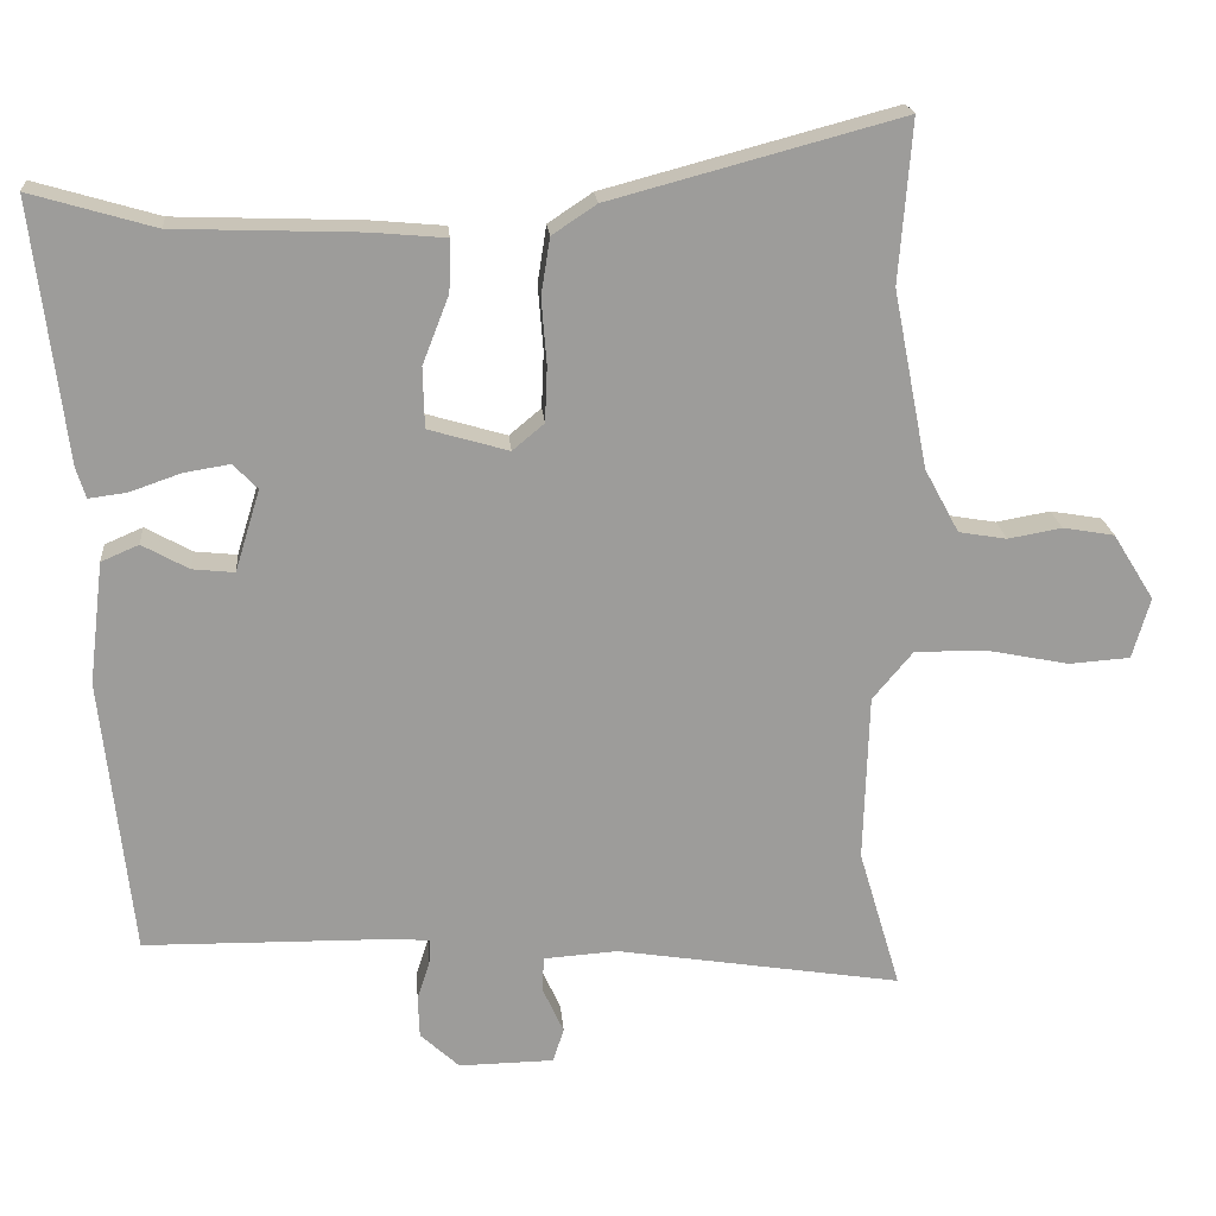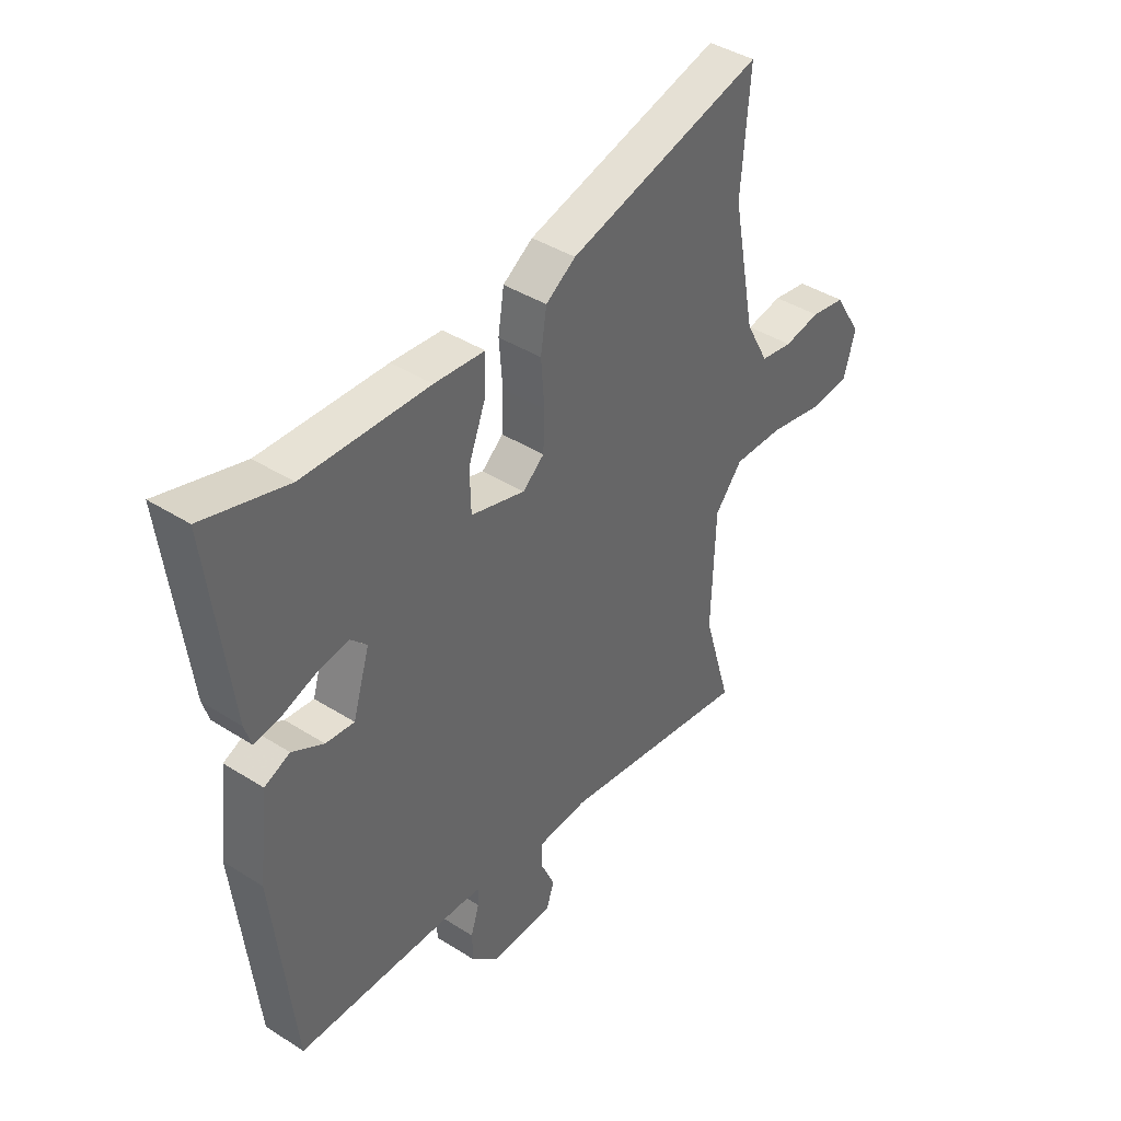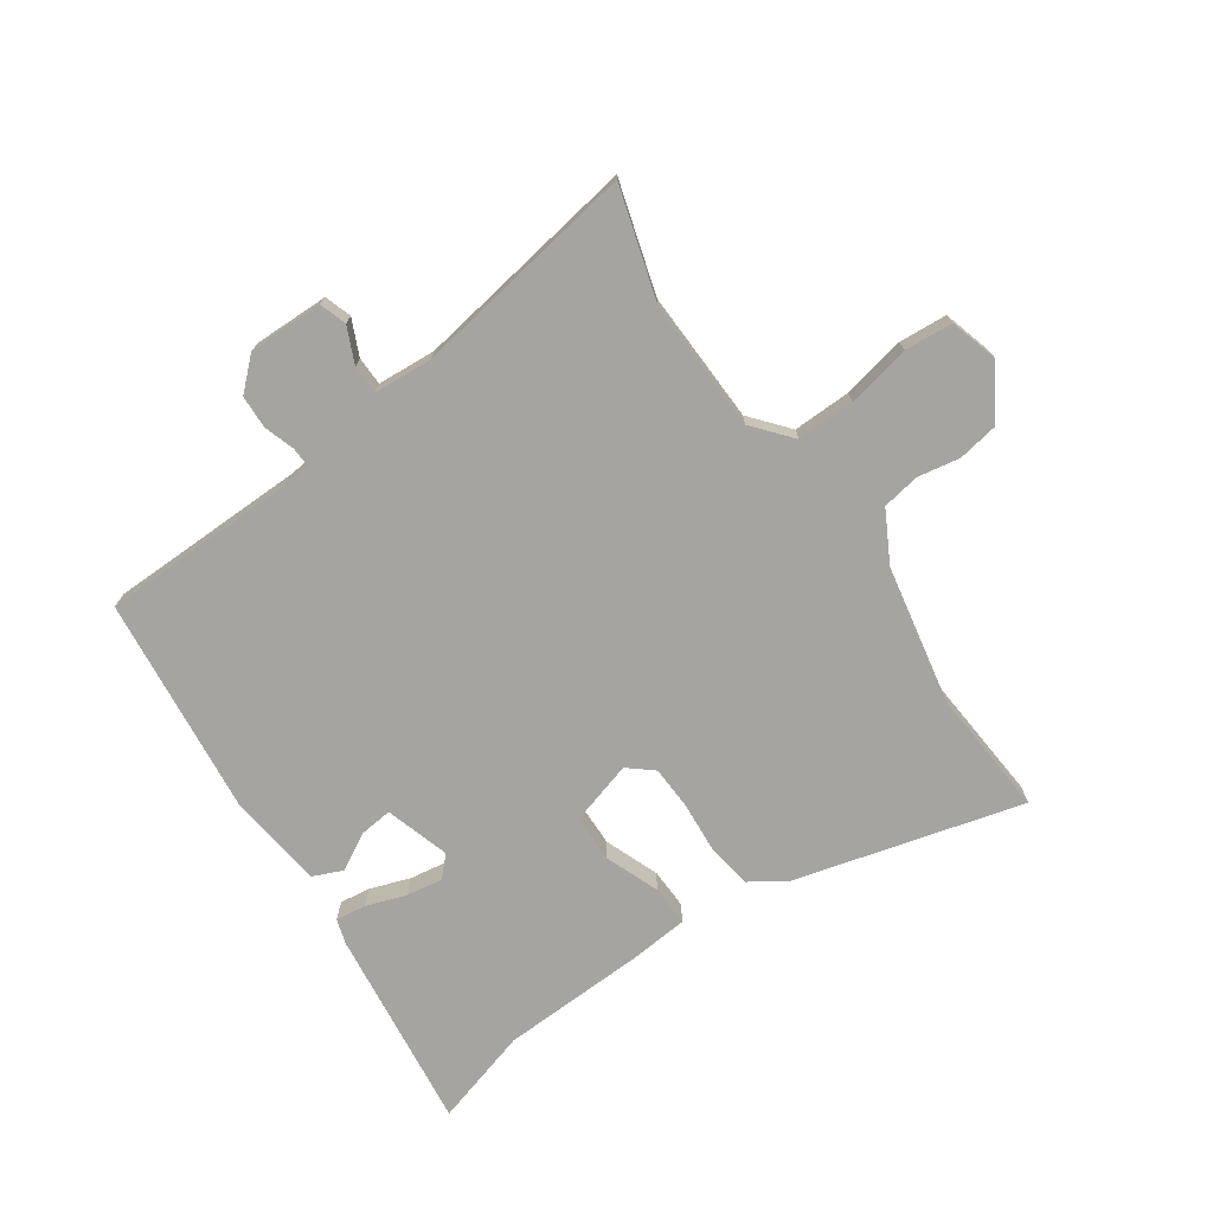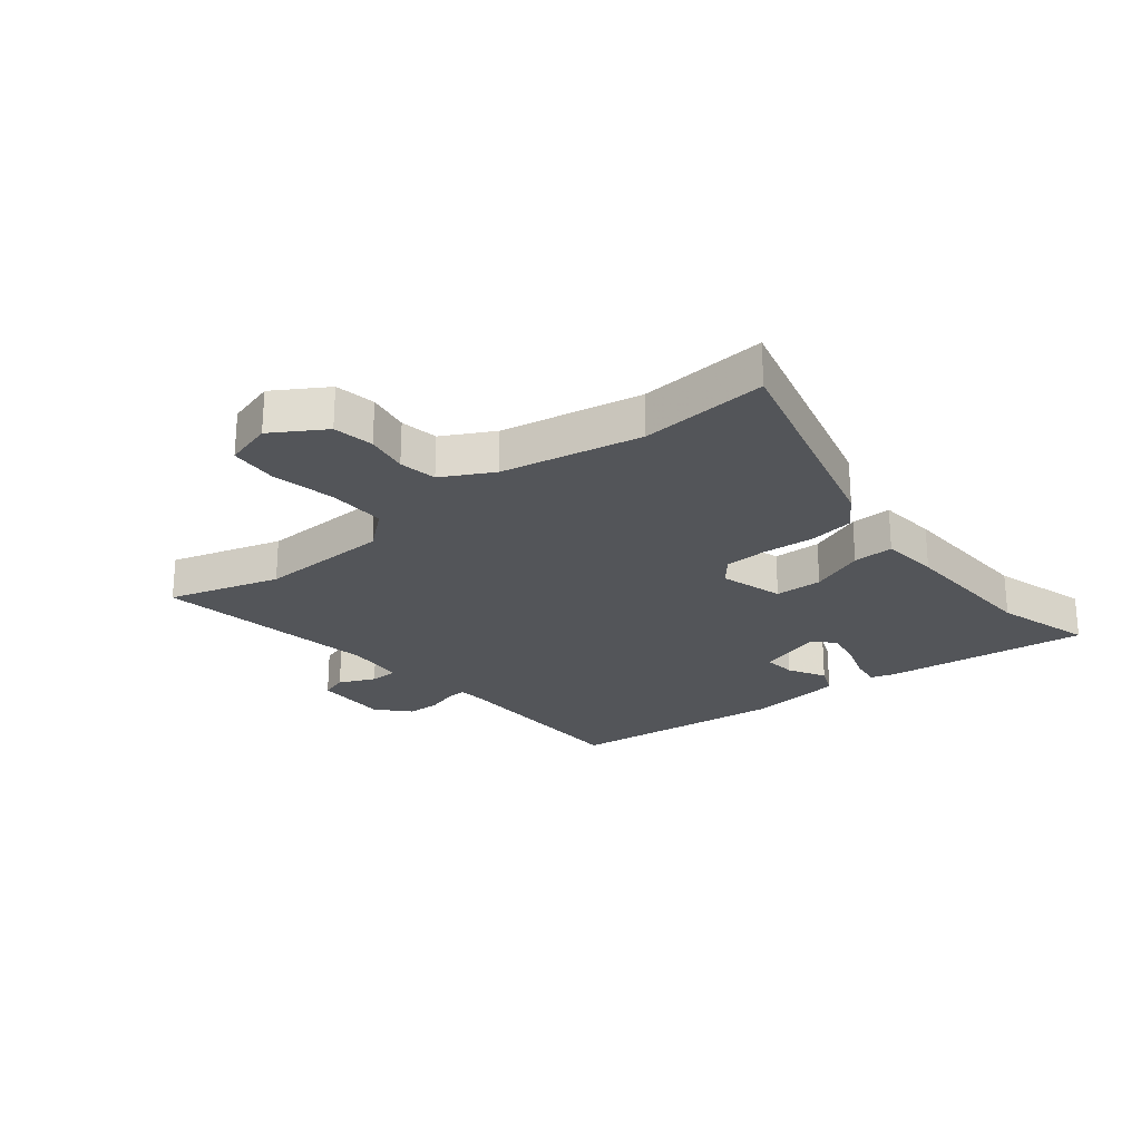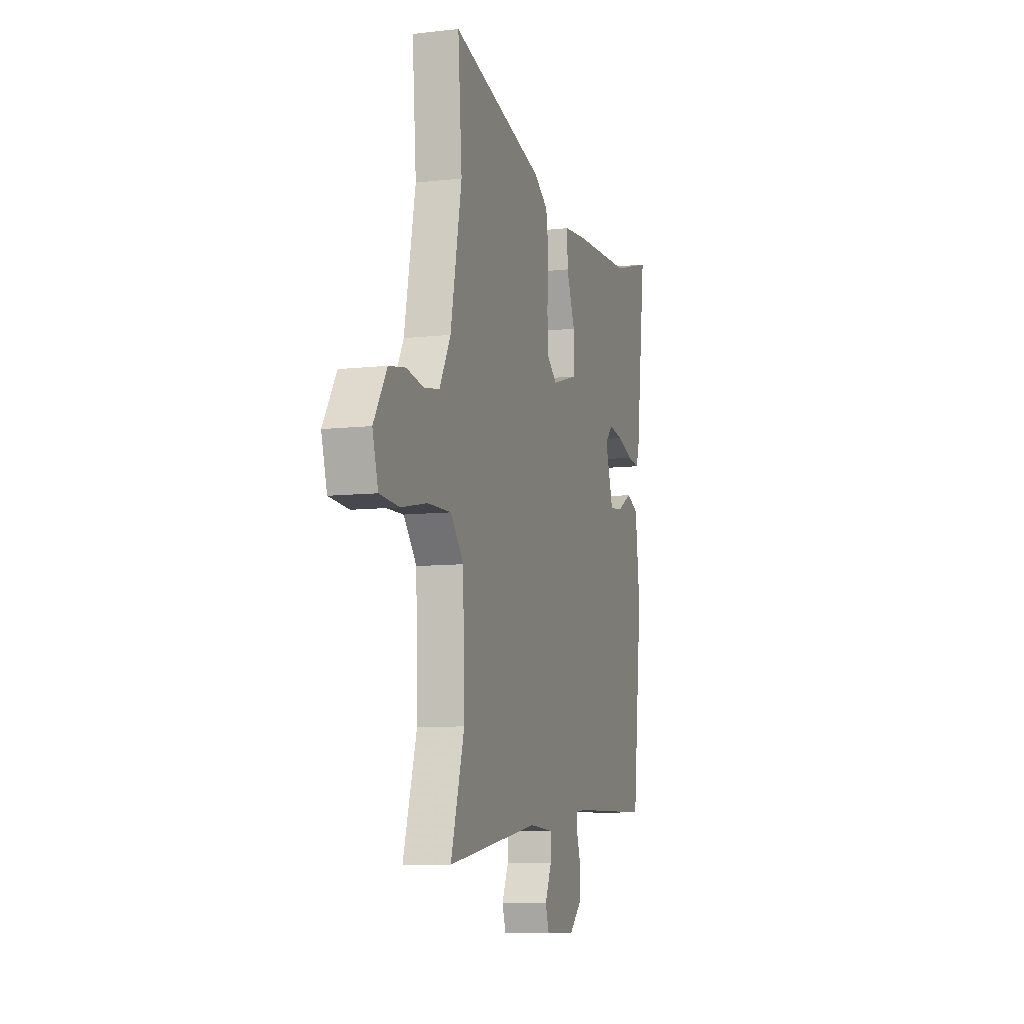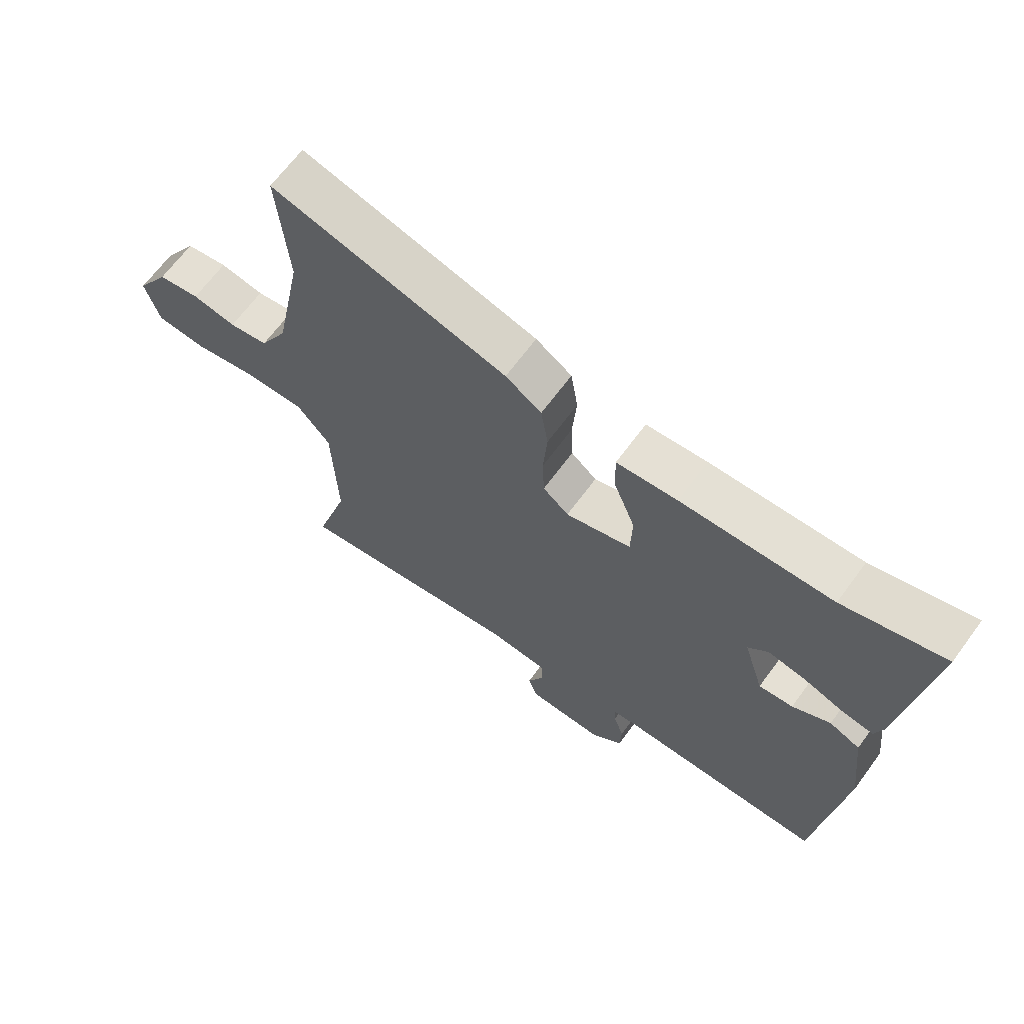
<metadata>
{"format":"obj","ext":"obj","renderer":"f3d","projection":"perspective","resolution":1024,"background":"white","views":[{"elev":20.1,"azim":175.2,"up":"+Z"},{"elev":41.3,"azim":127.6,"up":"+Z"},{"elev":-73.3,"azim":-145.3,"up":"+Y"},{"elev":-24.3,"azim":-51.1,"up":"+Y"},{"elev":-8.7,"azim":-72.9,"up":"+Z"},{"elev":66.6,"azim":36.4,"up":"+Z"}]}
</metadata>
<code>
v 0.421 0.07 0.477
v 0.589 0.07 0.526
v 0.546 0.07 0.175
v 0.533 0.07 0.133
v 0.481 0.07 0.14
v 0.412 0.07 0.164
v 0.35 0.07 0.174
v 0.317 0.07 0.14
v 0.351 0.07 0.029
v 0.408 0.07 0.035
v 0.471 0.07 0.07
v 0.522 0.07 0.048
v 0.542 0.07 -0.118
v 0.501 0.07 -0.496
v 0.162 0.07 -0.501
v 0.115 0.07 -0.505
v 0.116 0.07 -0.539
v 0.133 0.07 -0.592
v 0.131 0.07 -0.649
v 0.078 0.07 -0.698
v -0.051 0.07 -0.696
v -0.066 0.07 -0.65
v -0.038 0.07 -0.588
v -0.039 0.07 -0.539
v -0.14 0.07 -0.532
v -0.528 0.07 -0.594
v -0.471 0.07 -0.402
v -0.478 0.07 -0.174
v -0.533 0.07 -0.108
v -0.633 0.07 -0.11
v -0.742 0.07 -0.132
v -0.825 0.07 -0.126
v -0.849 0.07 -0.043
v -0.793 0.07 0.047
v -0.723 0.07 0.059
v -0.65 0.07 0.046
v -0.585 0.07 0.057
v -0.538 0.07 0.144
v -0.491 0.07 0.385
v -0.508 0.07 0.604
v -0.115 0.07 0.499
v -0.055 0.07 0.459
v -0.043 0.07 0.382
v -0.05 0.07 0.293
v -0.047 0.07 0.218
v -0.004 0.07 0.182
v 0.105 0.07 0.214
v 0.107 0.07 0.296
v 0.071 0.07 0.389
v 0.069 0.07 0.459
v 0.17 0.07 0.468
v 0.421 0 0.477
v 0.589 0 0.526
v 0.546 0 0.175
v 0.533 0 0.133
v 0.481 0 0.14
v 0.412 0 0.164
v 0.35 0 0.174
v 0.317 0 0.14
v 0.351 0 0.029
v 0.408 0 0.035
v 0.471 0 0.07
v 0.522 0 0.048
v 0.542 0 -0.118
v 0.501 0 -0.496
v 0.162 0 -0.501
v 0.115 0 -0.505
v 0.116 0 -0.539
v 0.133 0 -0.592
v 0.131 0 -0.649
v 0.078 0 -0.698
v -0.051 0 -0.696
v -0.066 0 -0.65
v -0.038 0 -0.588
v -0.039 0 -0.539
v -0.14 0 -0.532
v -0.528 0 -0.594
v -0.471 0 -0.402
v -0.478 0 -0.174
v -0.533 0 -0.108
v -0.633 0 -0.11
v -0.742 0 -0.132
v -0.825 0 -0.126
v -0.849 0 -0.043
v -0.793 0 0.047
v -0.723 0 0.059
v -0.65 0 0.046
v -0.585 0 0.057
v -0.538 0 0.144
v -0.491 0 0.385
v -0.508 0 0.604
v -0.115 0 0.499
v -0.055 0 0.459
v -0.043 0 0.382
v -0.05 0 0.293
v -0.047 0 0.218
v -0.004 0 0.182
v 0.105 0 0.214
v 0.107 0 0.296
v 0.071 0 0.389
v 0.069 0 0.459
v 0.17 0 0.468
f 48 49 50 51
f 47 48 51 1
f 41 42 43 44
f 39 40 41 44
f 38 39 44 45
f 37 38 45 46
f 33 34 35 36
f 33 36 37
f 30 31 32 33
f 29 30 33 37
f 28 29 37 46
f 25 26 27
f 24 25 27 28
f 20 21 22 23
f 20 23 24
f 17 18 19 20
f 16 17 20 24
f 12 13 14 15
f 10 11 12 15
f 9 10 15 16
f 8 9 16 24
f 3 4 5 6
f 3 6 7
f 47 1 2 3
f 47 3 7
f 46 47 7 8
f 8 24 28 46
f 102 101 100 99
f 52 102 99 98
f 95 94 93 92
f 95 92 91 90
f 96 95 90 89
f 97 96 89 88
f 87 86 85 84
f 88 87 84
f 84 83 82 81
f 88 84 81 80
f 97 88 80 79
f 78 77 76
f 79 78 76 75
f 74 73 72 71
f 75 74 71
f 71 70 69 68
f 75 71 68 67
f 66 65 64 63
f 66 63 62 61
f 67 66 61 60
f 75 67 60 59
f 57 56 55 54
f 58 57 54
f 54 53 52 98
f 58 54 98
f 59 58 98 97
f 97 79 75 59
f 1 52 53 2
f 2 53 54 3
f 3 54 55 4
f 4 55 56 5
f 5 56 57 6
f 6 57 58 7
f 7 58 59 8
f 8 59 60 9
f 9 60 61 10
f 10 61 62 11
f 11 62 63 12
f 12 63 64 13
f 13 64 65 14
f 14 65 66 15
f 15 66 67 16
f 16 67 68 17
f 17 68 69 18
f 18 69 70 19
f 19 70 71 20
f 20 71 72 21
f 21 72 73 22
f 22 73 74 23
f 23 74 75 24
f 24 75 76 25
f 25 76 77 26
f 26 77 78 27
f 27 78 79 28
f 28 79 80 29
f 29 80 81 30
f 30 81 82 31
f 31 82 83 32
f 32 83 84 33
f 33 84 85 34
f 34 85 86 35
f 35 86 87 36
f 36 87 88 37
f 37 88 89 38
f 38 89 90 39
f 39 90 91 40
f 40 91 92 41
f 41 92 93 42
f 42 93 94 43
f 43 94 95 44
f 44 95 96 45
f 45 96 97 46
f 46 97 98 47
f 47 98 99 48
f 48 99 100 49
f 49 100 101 50
f 50 101 102 51
f 51 102 52 1

</code>
